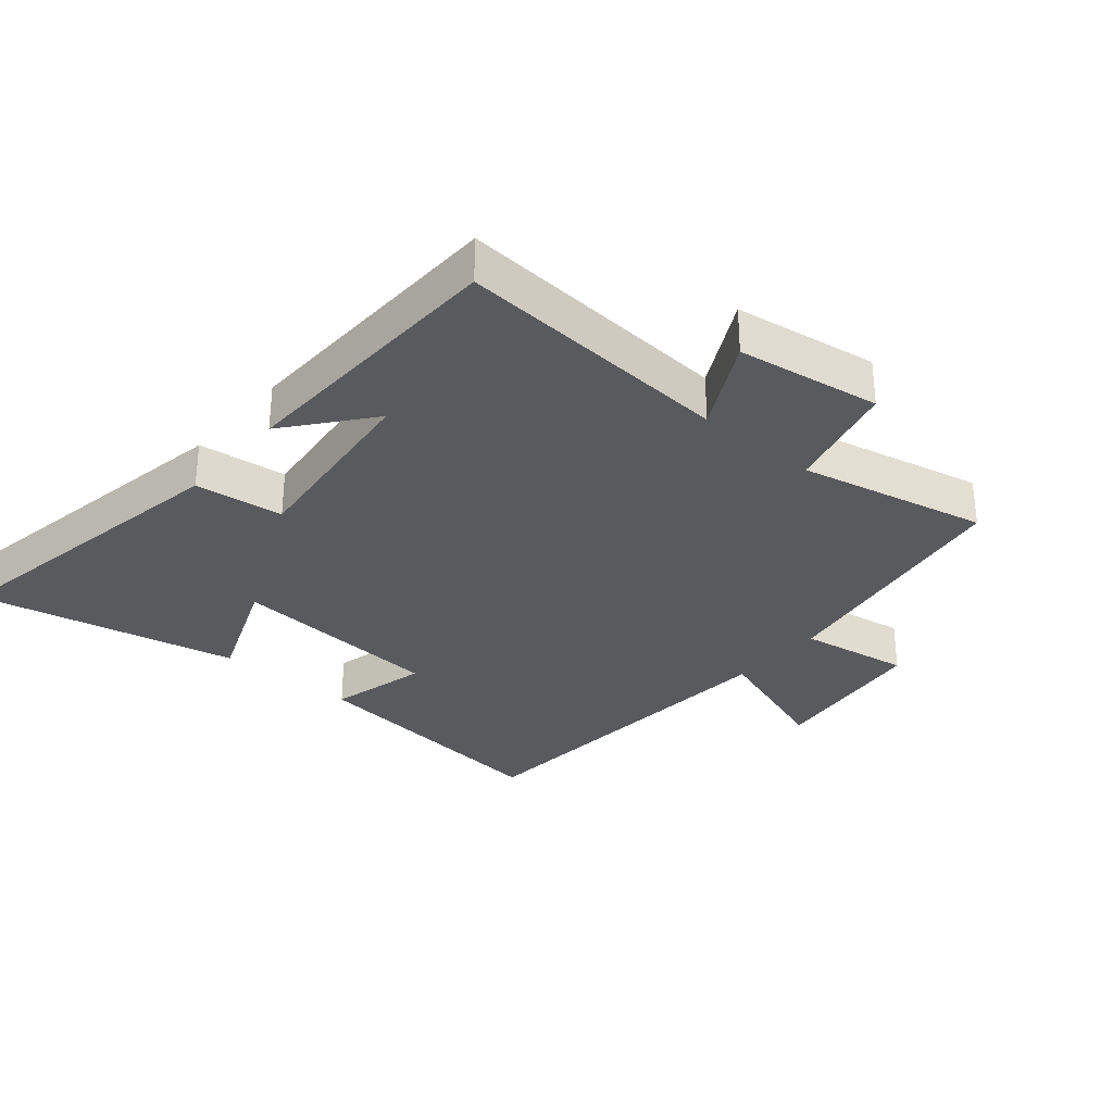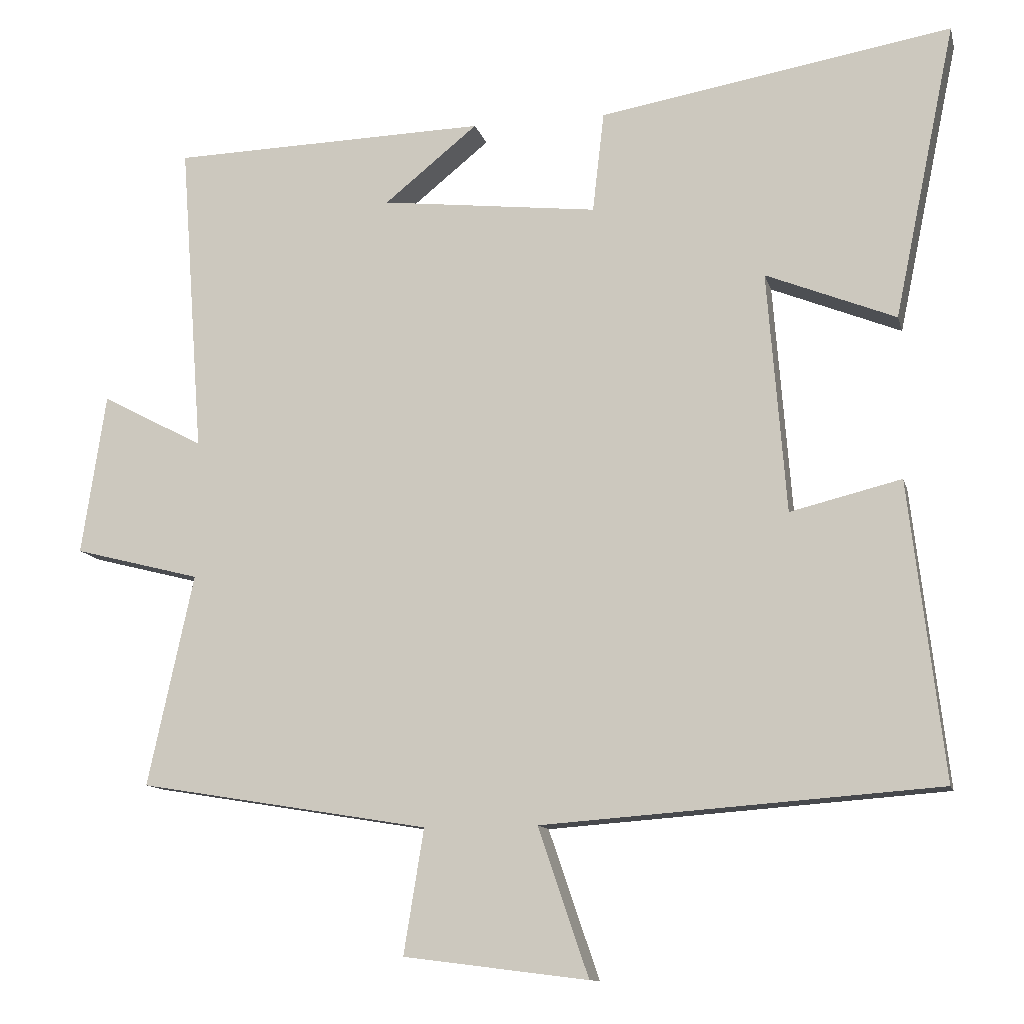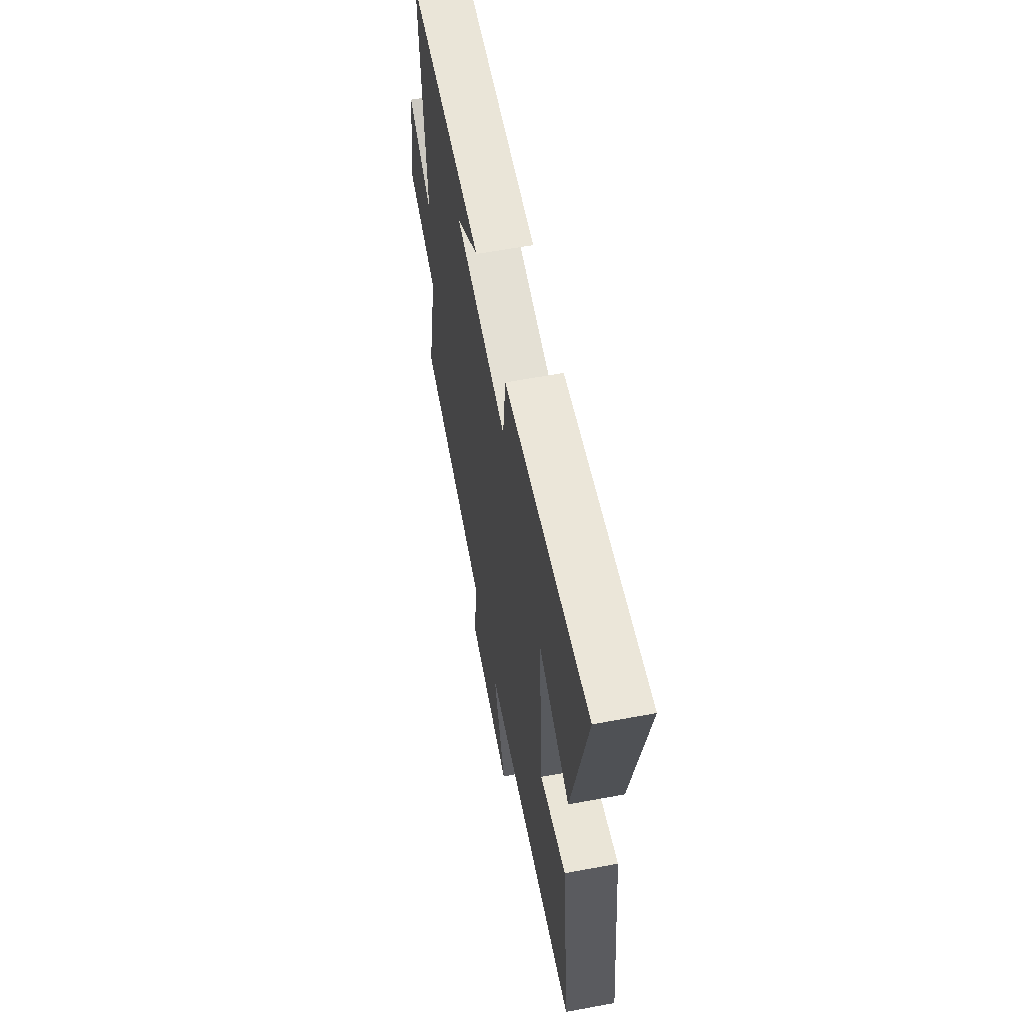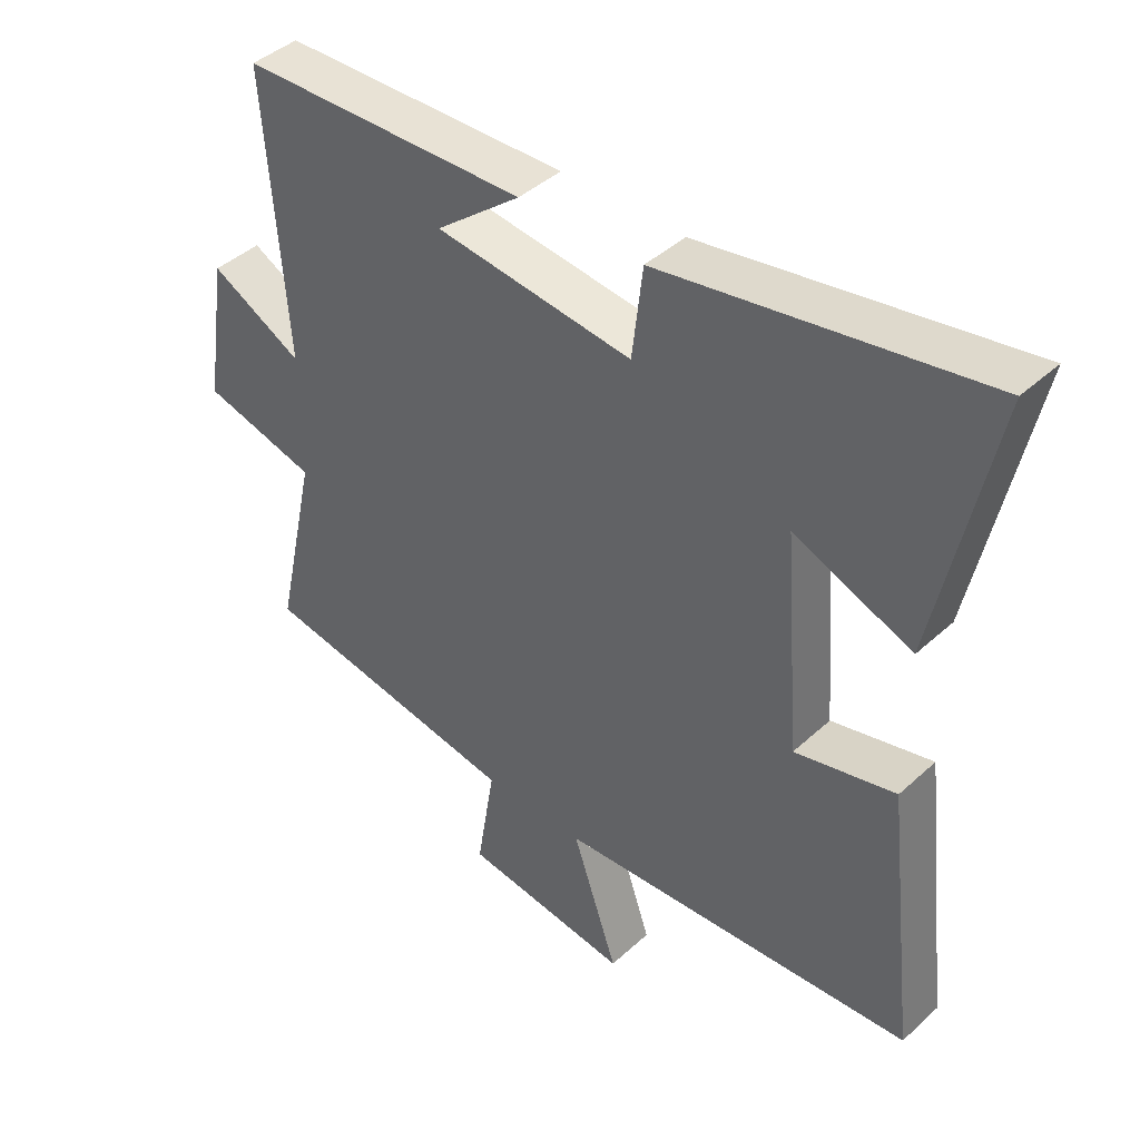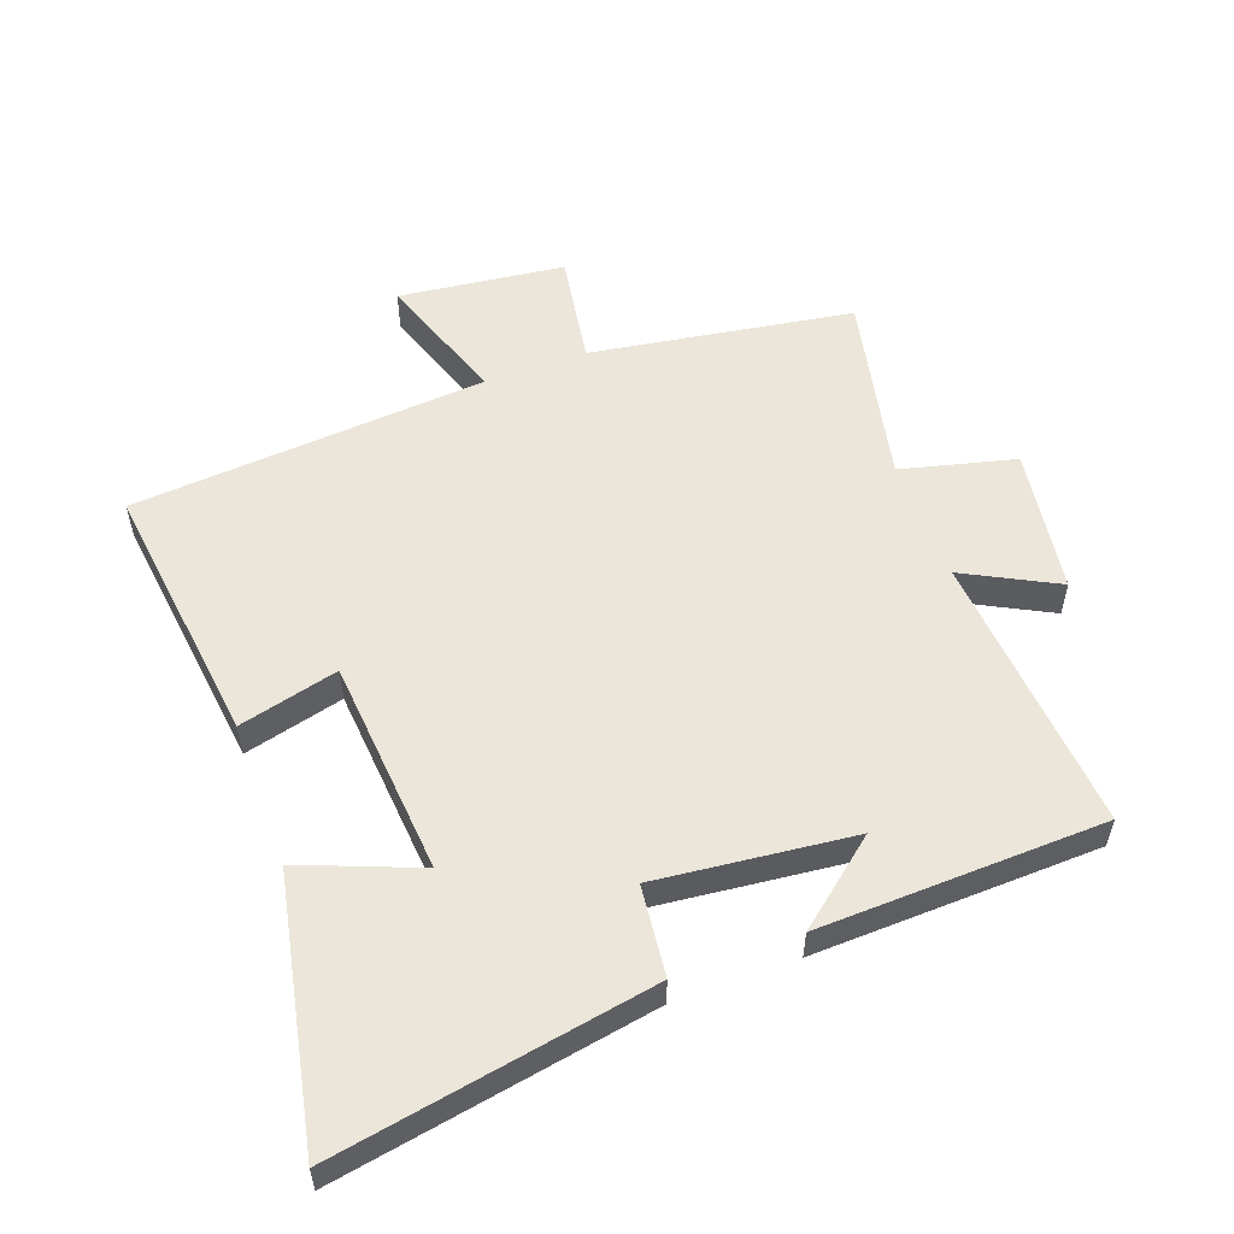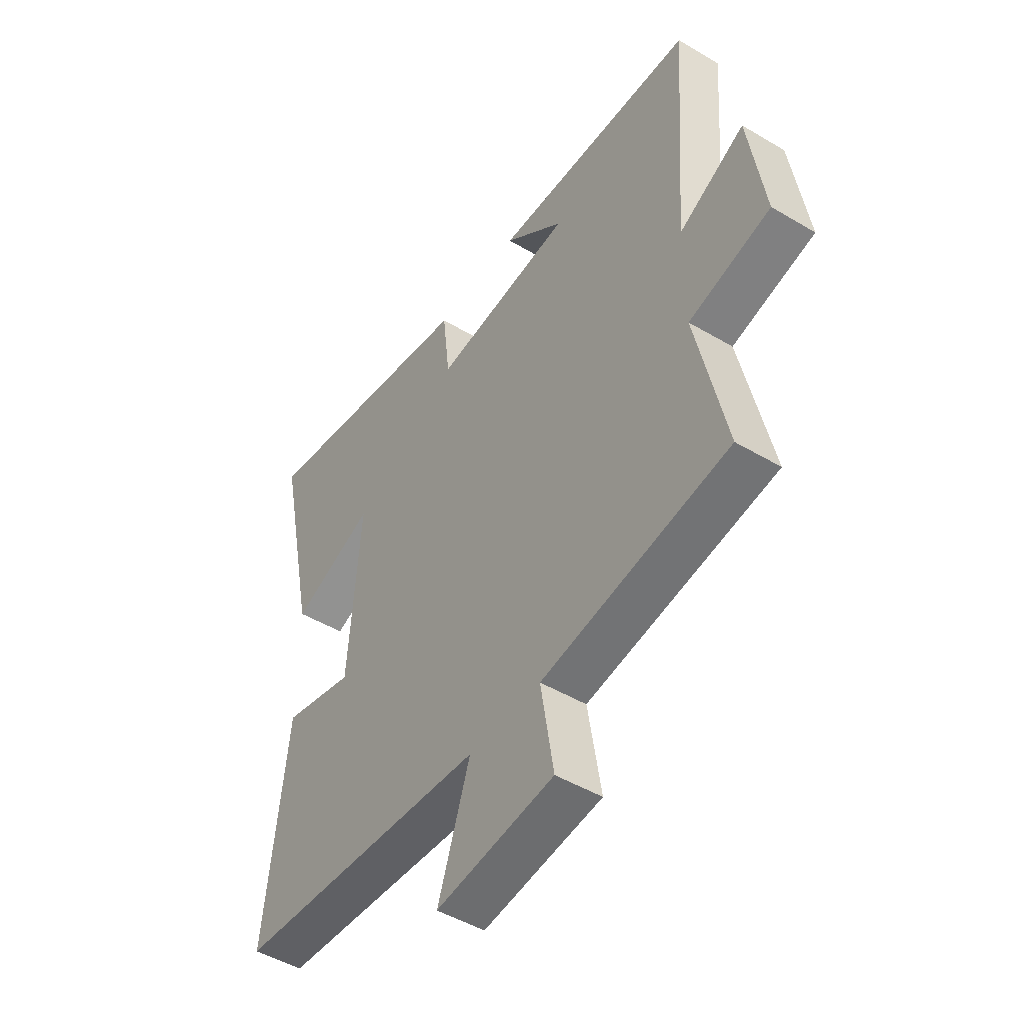
<metadata>
{"format":"obj","ext":"obj","renderer":"f3d","projection":"perspective","resolution":1024,"background":"white","views":[{"elev":-31.2,"azim":49.7,"up":"+Y"},{"elev":-11.6,"azim":-166.7,"up":"+Z"},{"elev":60.2,"azim":-100.8,"up":"+Z"},{"elev":42.4,"azim":-137.3,"up":"+Z"},{"elev":55.2,"azim":-20.4,"up":"+Y"},{"elev":-47.7,"azim":56.2,"up":"+Z"}]}
</metadata>
<code>
v -0.548 0.07 -0.459
v -0.5 0.07 -0.048
v -0.346 0.07 -0.086
v -0.32 0.07 0.248
v -0.5 0.07 0.176
v -0.585 0.07 0.584
v -0.096 0.07 0.5
v -0.08 0.07 0.361
v 0.222 0.07 0.395
v 0.092 0.07 0.5
v 0.532 0.07 0.488
v 0.5 0.07 0.054
v 0.642 0.07 0.129
v 0.676 0.07 -0.095
v 0.5 0.07 -0.14
v 0.564 0.07 -0.434
v 0.16 0.07 -0.5
v 0.188 0.07 -0.673
v -0.068 0.07 -0.705
v 0.002 0.07 -0.5
v -0.548 0 -0.459
v -0.5 0 -0.048
v -0.346 0 -0.086
v -0.32 0 0.248
v -0.5 0 0.176
v -0.585 0 0.584
v -0.096 0 0.5
v -0.08 0 0.361
v 0.222 0 0.395
v 0.092 0 0.5
v 0.532 0 0.488
v 0.5 0 0.054
v 0.642 0 0.129
v 0.676 0 -0.095
v 0.5 0 -0.14
v 0.564 0 -0.434
v 0.16 0 -0.5
v 0.188 0 -0.673
v -0.068 0 -0.705
v 0.002 0 -0.5
f 17 18 19 20
f 17 20 1
f 16 17 1
f 15 16 1
f 12 13 14 15
f 12 15 1
f 9 10 11
f 9 11 12 1
f 6 7 8
f 5 6 8
f 4 5 8
f 3 4 8 9
f 1 2 3
f 1 3 9
f 40 39 38 37
f 21 40 37
f 21 37 36
f 21 36 35
f 35 34 33 32
f 21 35 32
f 31 30 29
f 21 32 31 29
f 28 27 26
f 28 26 25
f 28 25 24
f 29 28 24 23
f 23 22 21
f 29 23 21
f 1 21 22 2
f 2 22 23 3
f 3 23 24 4
f 4 24 25 5
f 5 25 26 6
f 6 26 27 7
f 7 27 28 8
f 8 28 29 9
f 9 29 30 10
f 10 30 31 11
f 11 31 32 12
f 12 32 33 13
f 13 33 34 14
f 14 34 35 15
f 15 35 36 16
f 16 36 37 17
f 17 37 38 18
f 18 38 39 19
f 19 39 40 20
f 20 40 21 1

</code>
